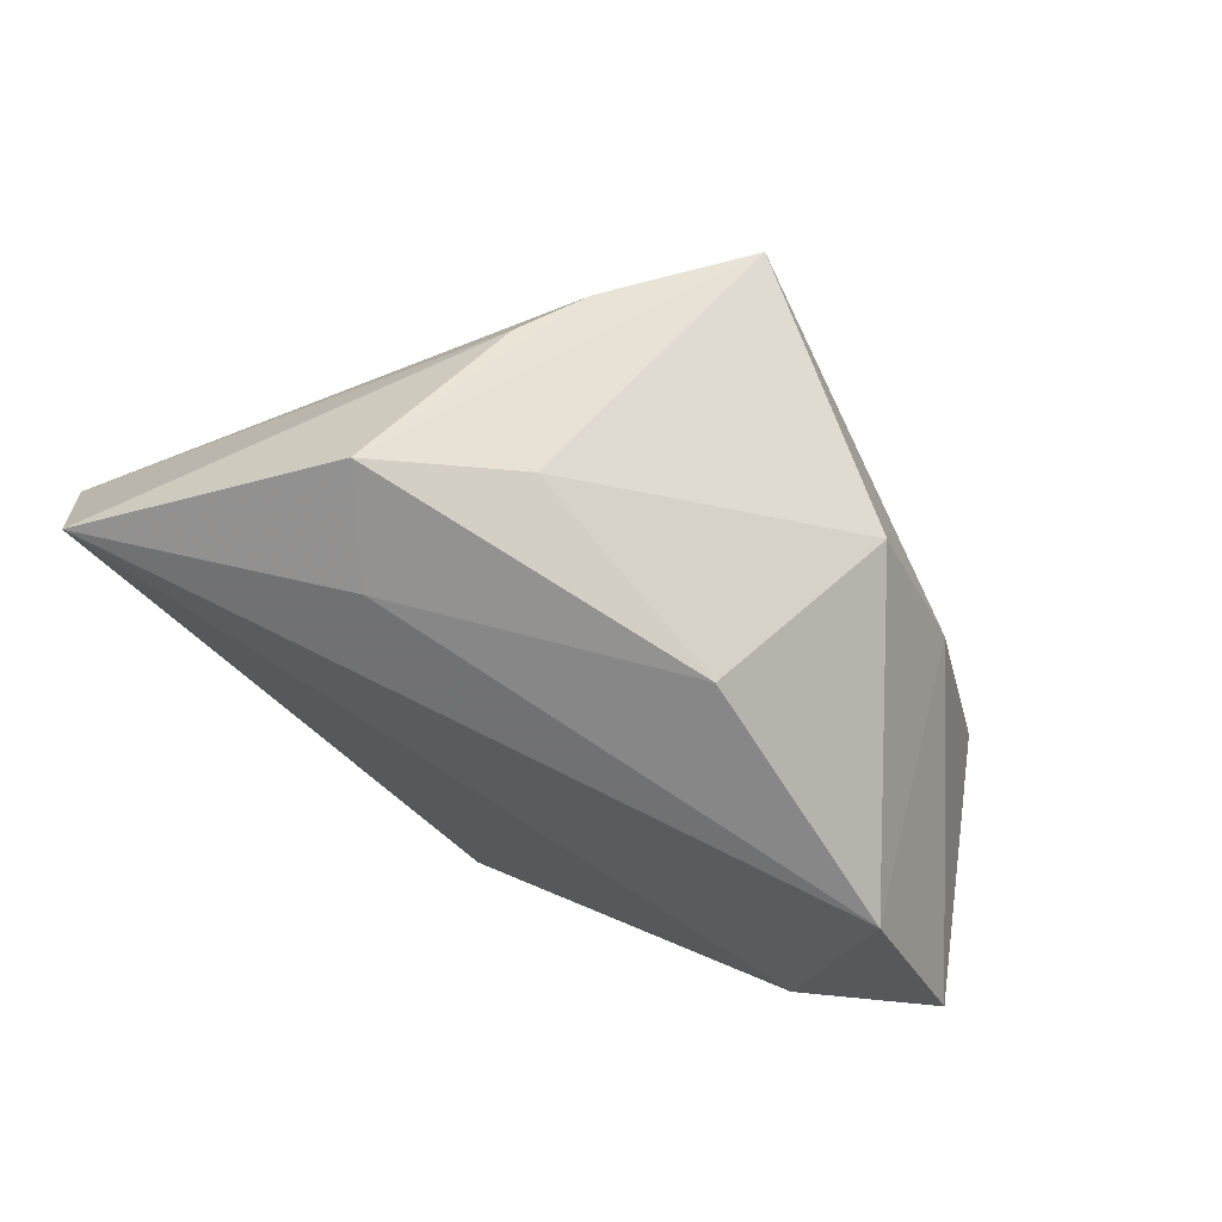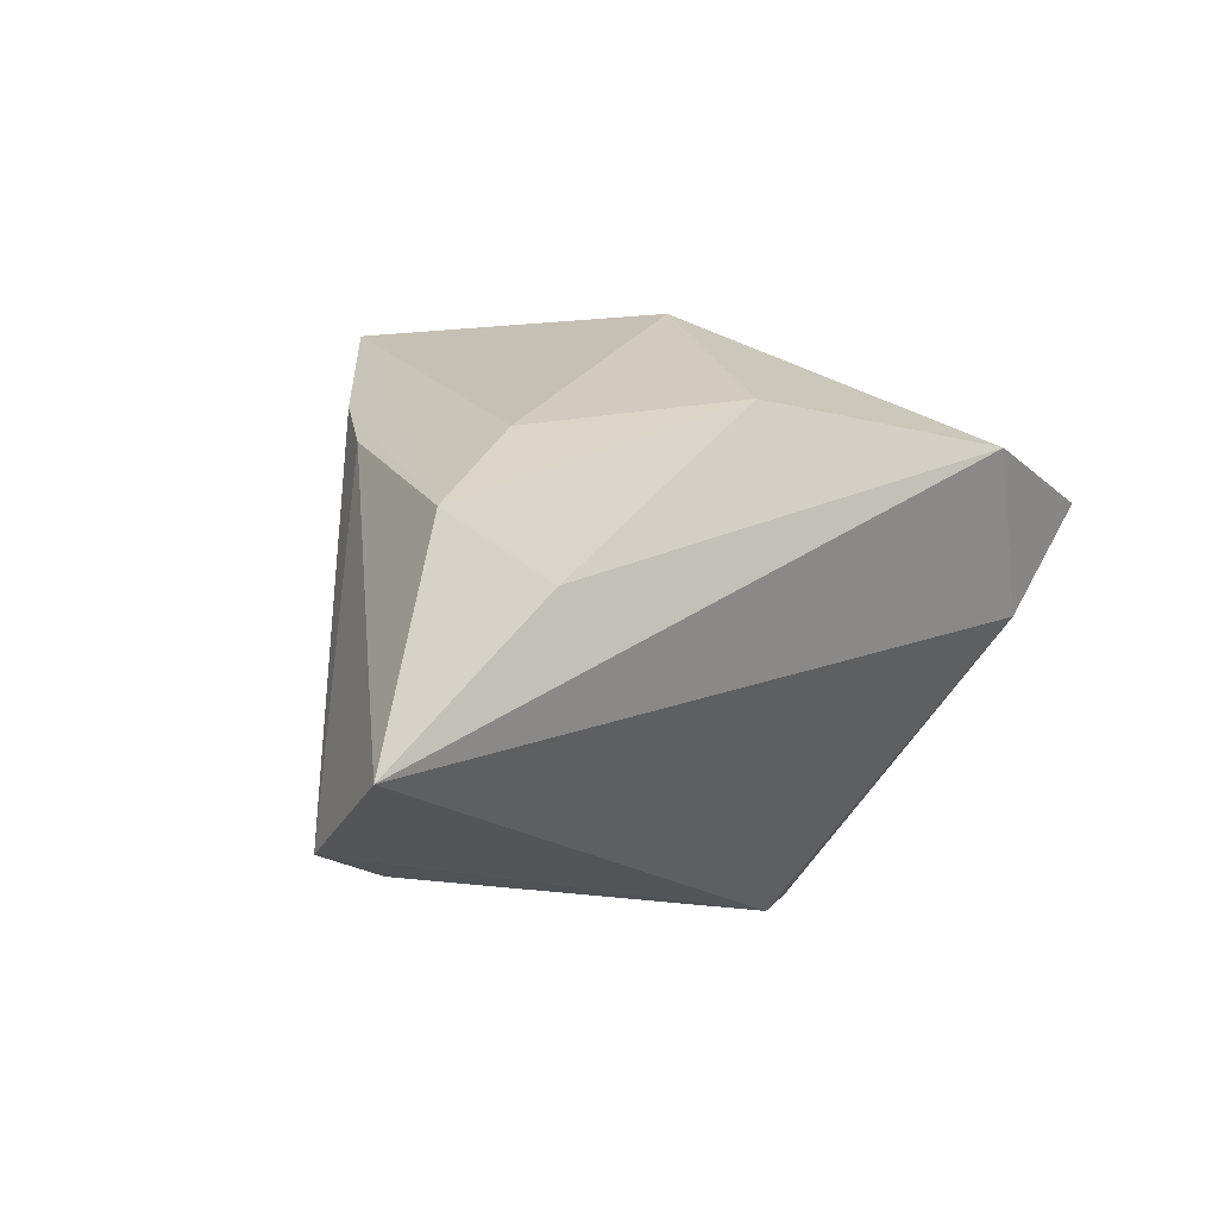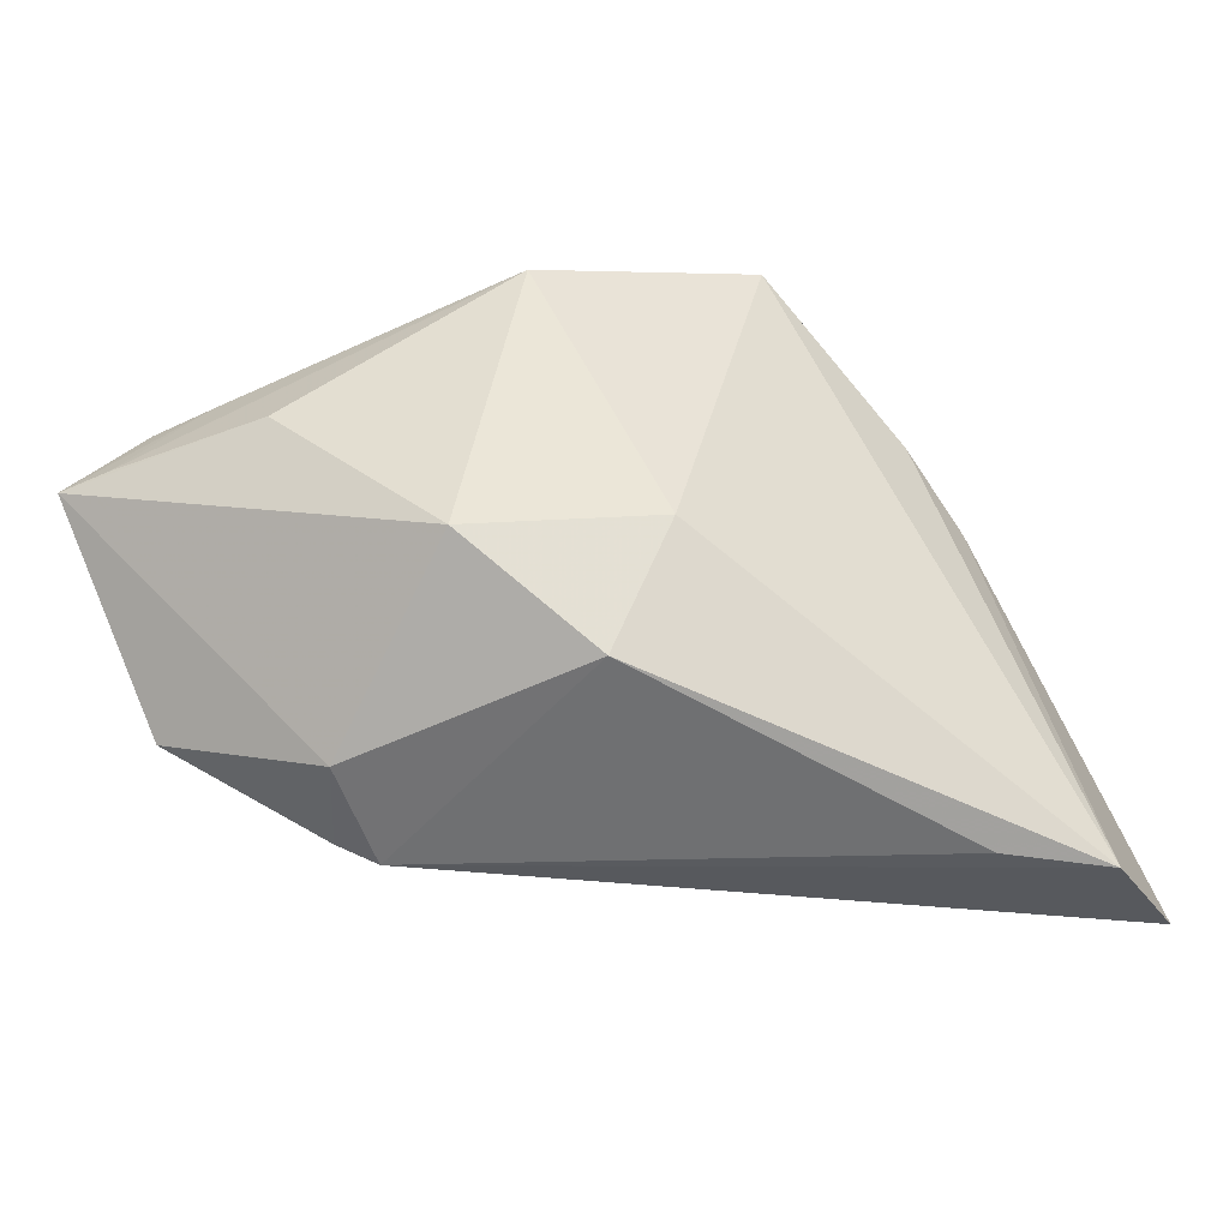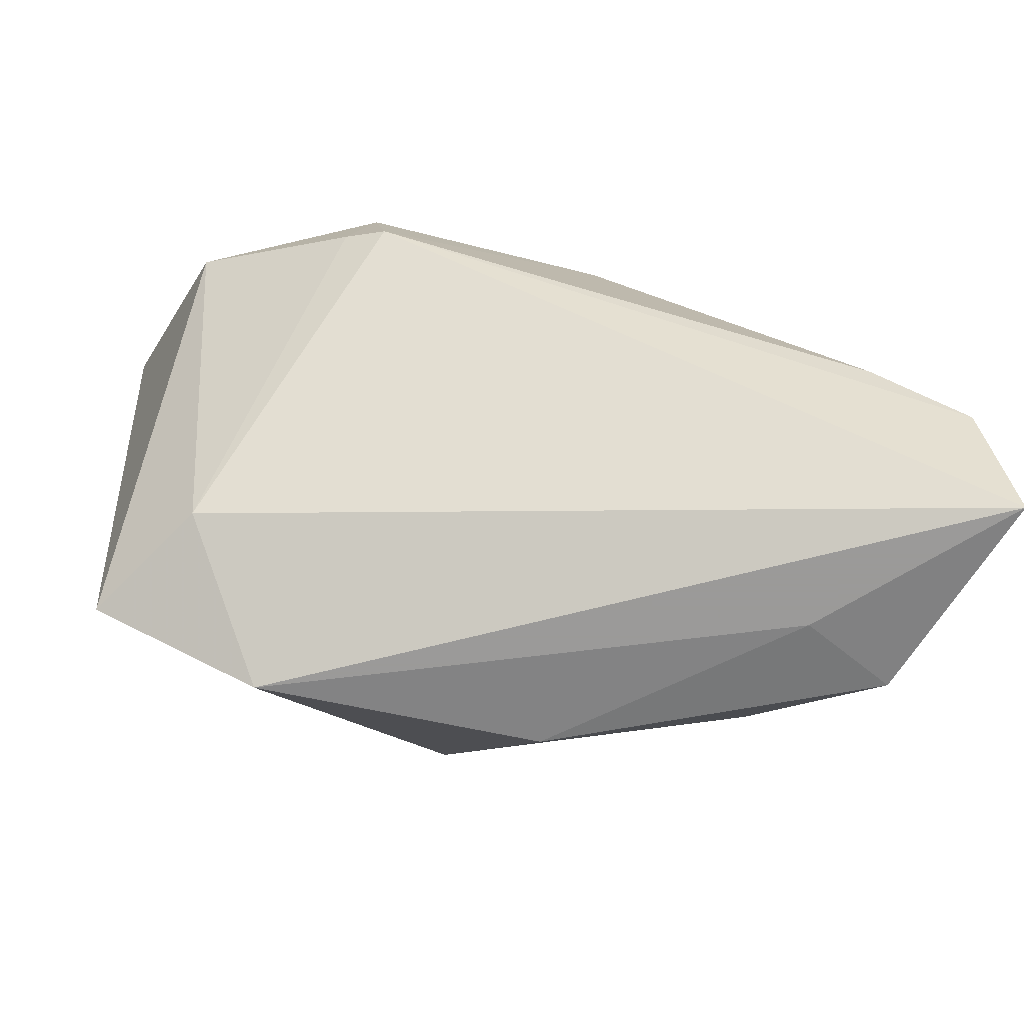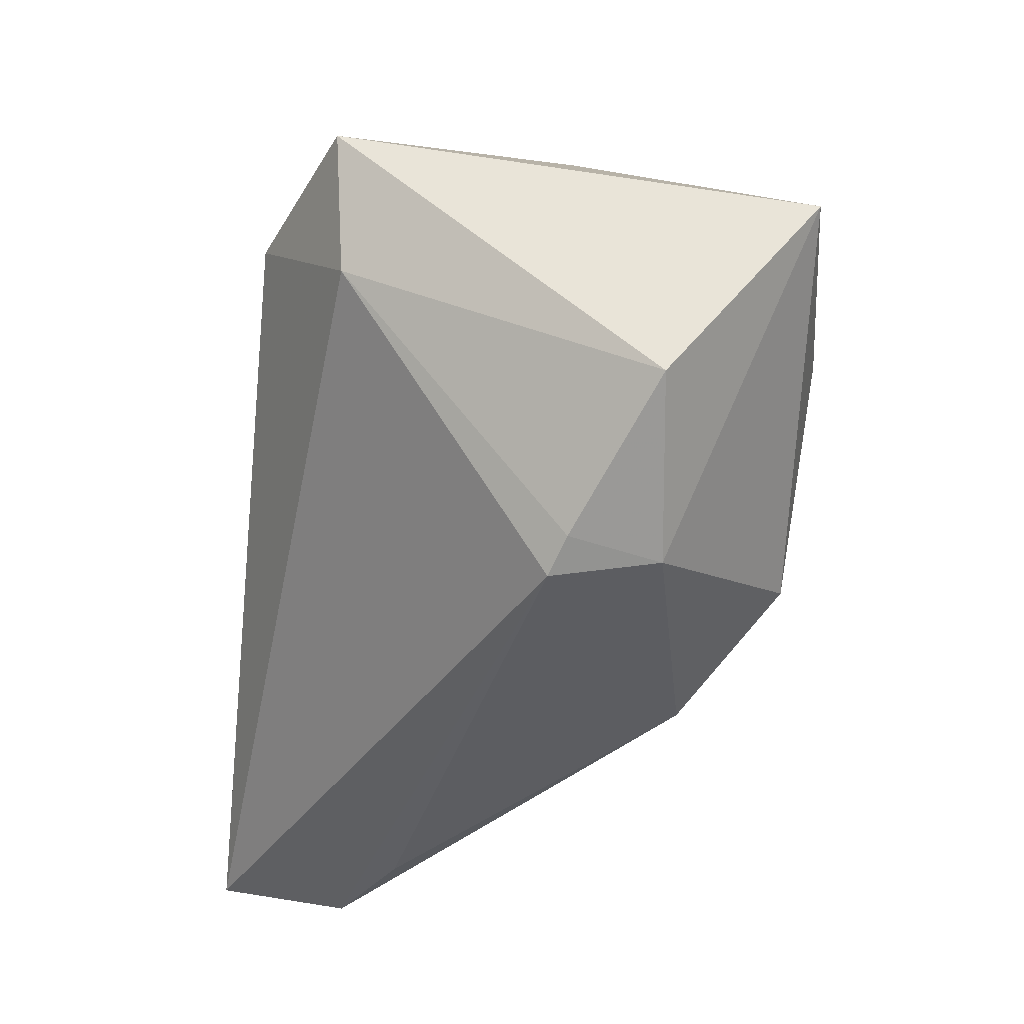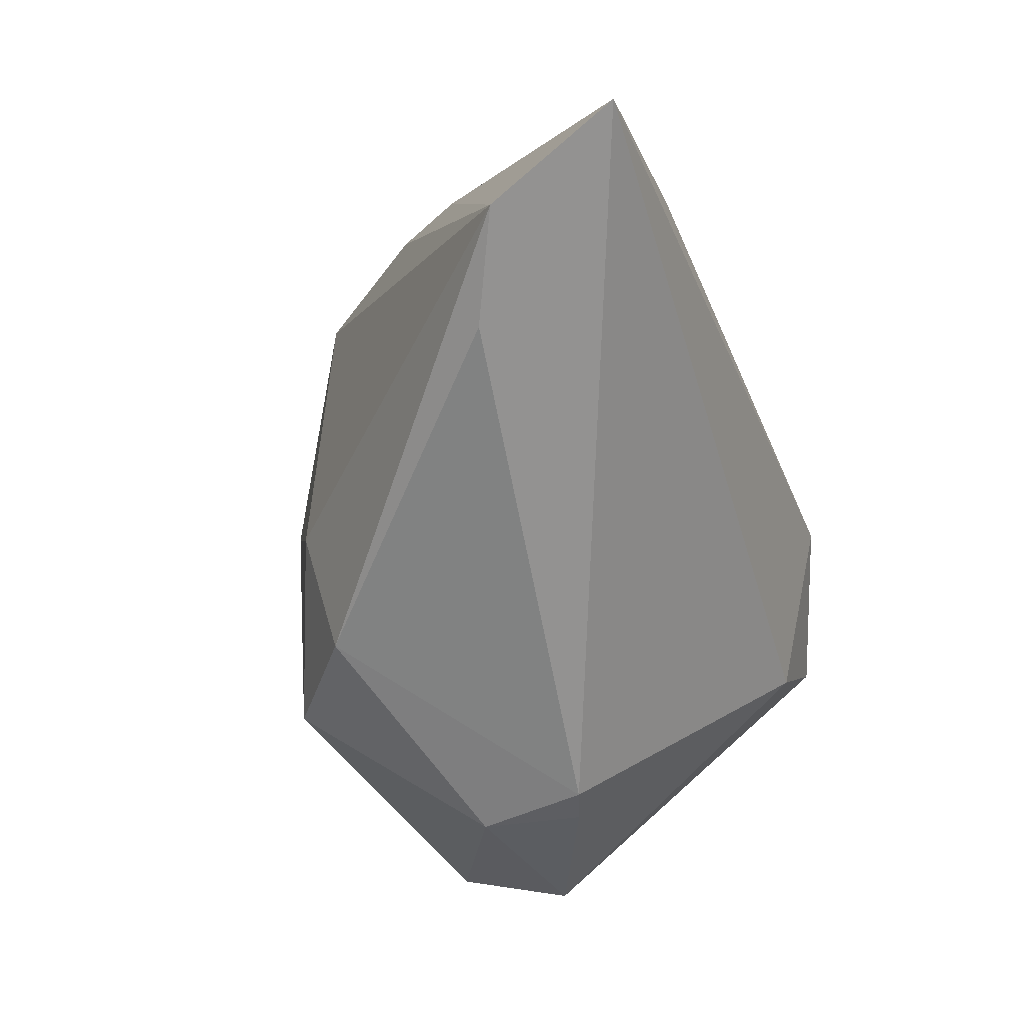
<metadata>
{"format":"obj","ext":"obj","renderer":"f3d","projection":"perspective","resolution":1024,"background":"white","views":[{"elev":-55.3,"azim":-59.9,"up":"+Y"},{"elev":-10.8,"azim":-38.9,"up":"+Z"},{"elev":-46.2,"azim":-166.3,"up":"+Z"},{"elev":-69.5,"azim":166.4,"up":"+Y"},{"elev":-43.0,"azim":83.6,"up":"+Z"},{"elev":-63.7,"azim":-67.1,"up":"+Z"}]}
</metadata>
<code>
v 0.02069 0.01511 -0.02826
v -0.03425 -0.02209 0.01051
v 0.03344 -0.0221 0.000633
v -0.05065 -0.01603 -0.02942
v 0.04034 0.01267 -0.01885
v -0.002485 -0.006899 0.03132
v 0.03193 0.02916 0.01197
v 0.02226 -0.03151 0.01572
v -0.05483 -0.03151 -0.02504
v 0.04166 0.03078 0.002677
v 0.03917 0.0278 0.01104
v -0.04724 -0.02915 -0.000265
v 0.02378 0.004271 -0.02821
v -0.03593 -0.03151 -0.006185
v 0.01944 0.002624 -0.03033
v -0.03912 -0.009807 -0.03033
v -0.01067 -0.02979 0.01557
v -0.02432 0.01872 0.03075
v -0.04066 -0.006223 0.01119
v 0.02339 0.03423 0.002113
v 0.01487 -0.001362 0.02992
v 0.03232 0.004624 0.02516
v -0.01513 0.02358 -0.01107
v -0.008087 0.02164 -0.02657
v 0.04187 -0.02375 0.01412
v 0.02989 0.01326 0.02208
v 0.04736 0.0298 0.002055
v 0.004436 0.03254 -0.01708
v -0.03627 0.002303 0.01722
v -0.002435 0.03338 0.01918
f 9 3 8
f 15 3 9
f 11 22 27
f 24 15 16
f 30 28 23
f 23 28 24
f 30 23 18
f 29 12 18
f 27 28 20
f 20 28 30
f 7 11 27
f 30 11 7
f 26 11 30
f 22 11 26
f 30 18 26
f 26 18 22
f 27 22 25
f 25 8 3
f 25 5 27
f 3 5 25
f 14 12 9
f 17 12 14
f 9 8 14
f 14 8 17
f 9 12 19
f 19 12 29
f 29 18 4
f 4 18 23
f 24 16 4
f 4 23 24
f 4 19 29
f 9 19 4
f 4 15 9
f 4 16 15
f 17 8 6
f 27 20 10
f 10 20 30
f 10 7 27
f 30 7 10
f 3 15 13
f 13 5 3
f 2 18 12
f 2 6 18
f 2 12 17
f 17 6 2
f 22 18 21
f 18 6 21
f 21 25 22
f 8 25 21
f 21 6 8
f 5 13 1
f 1 28 27
f 27 5 1
f 1 13 15
f 24 28 1
f 1 15 24

</code>
